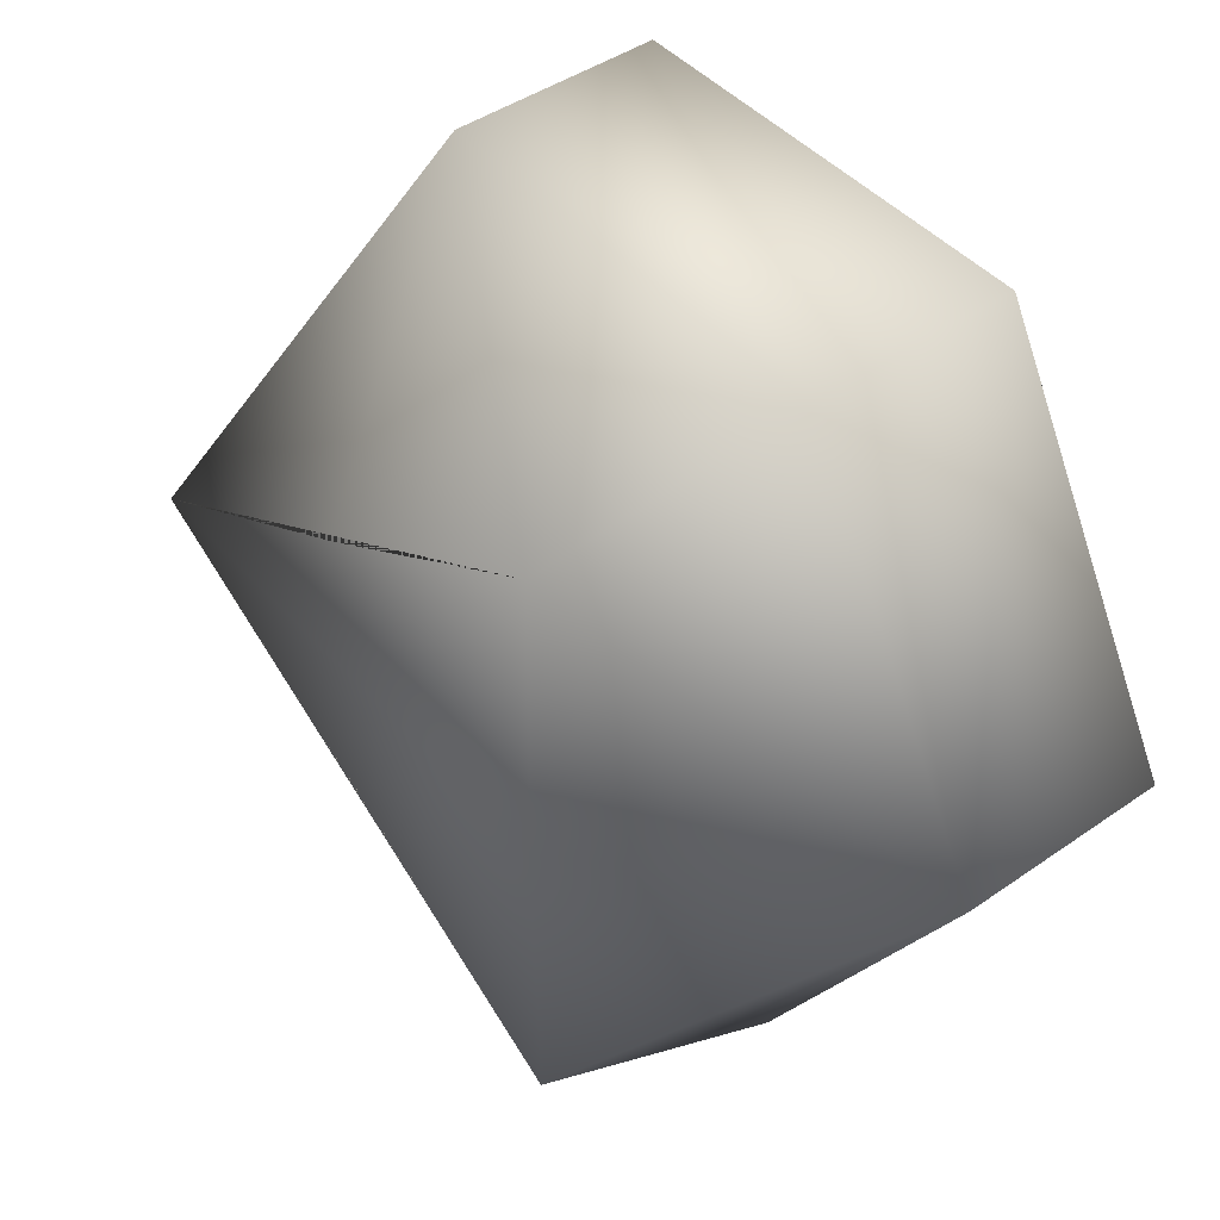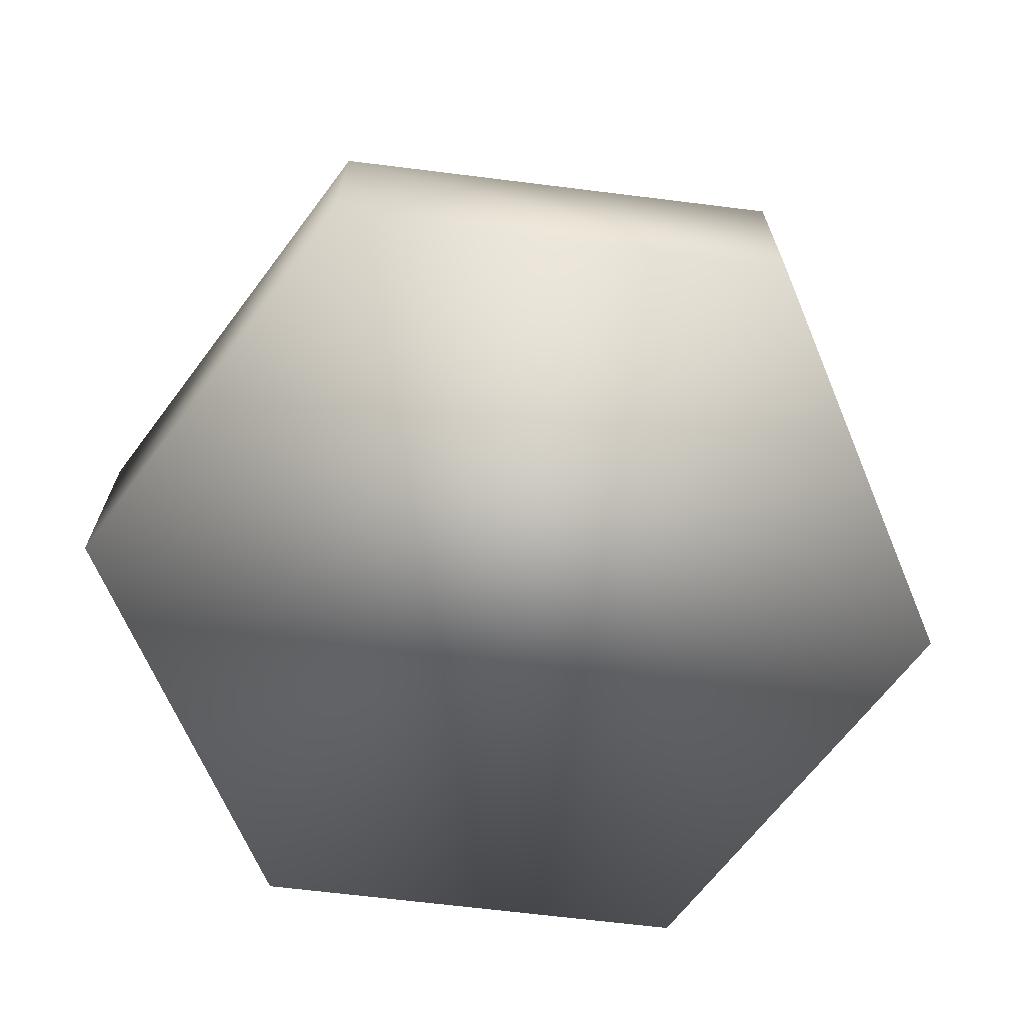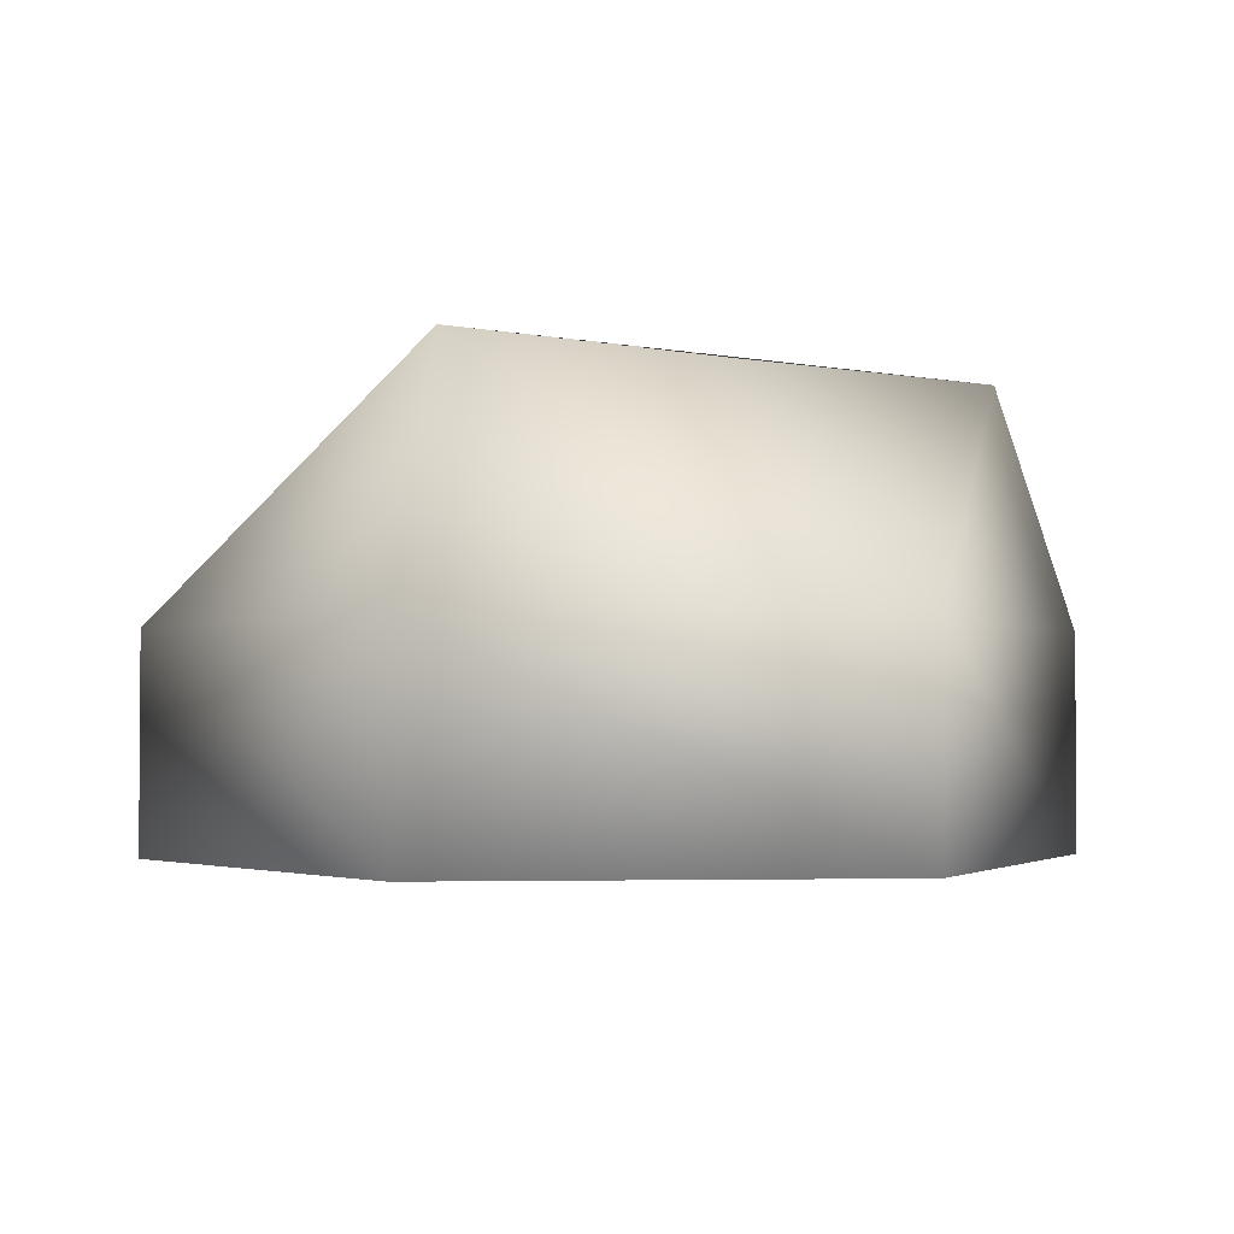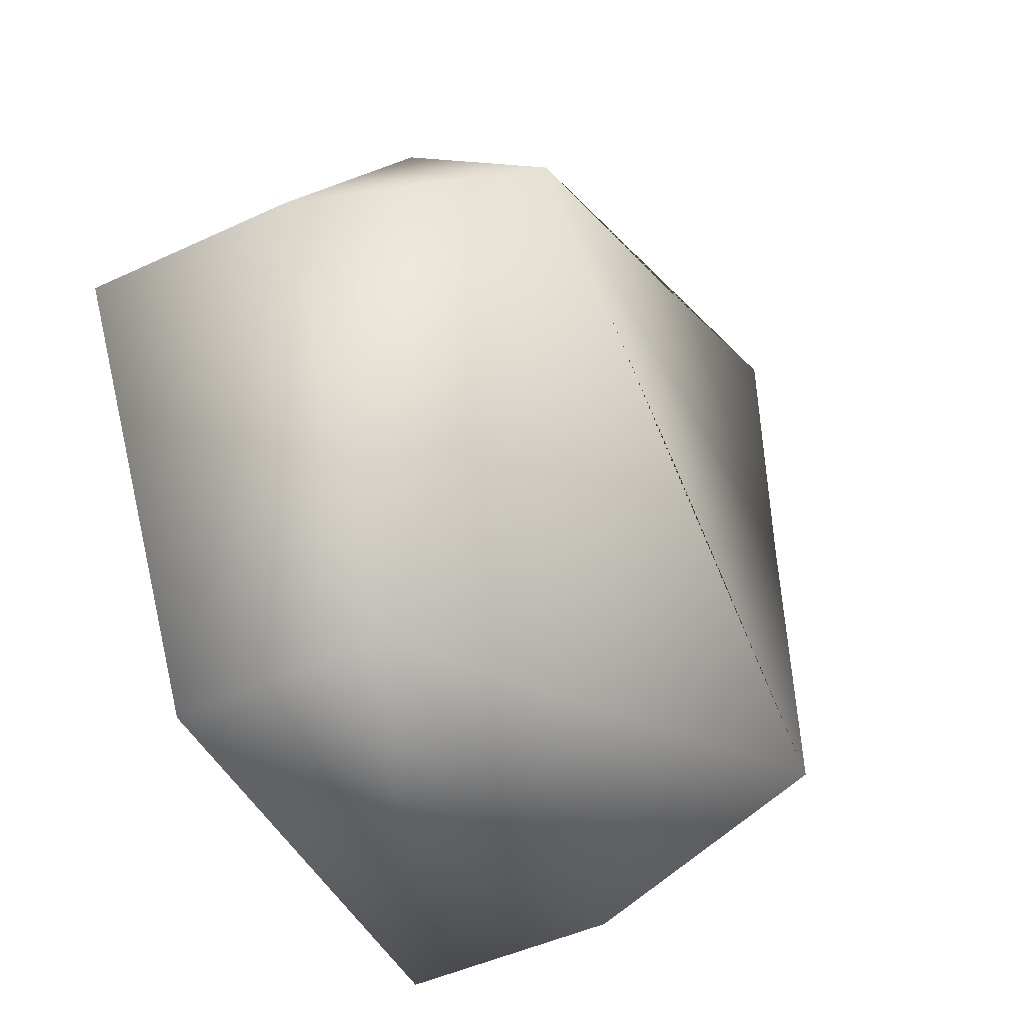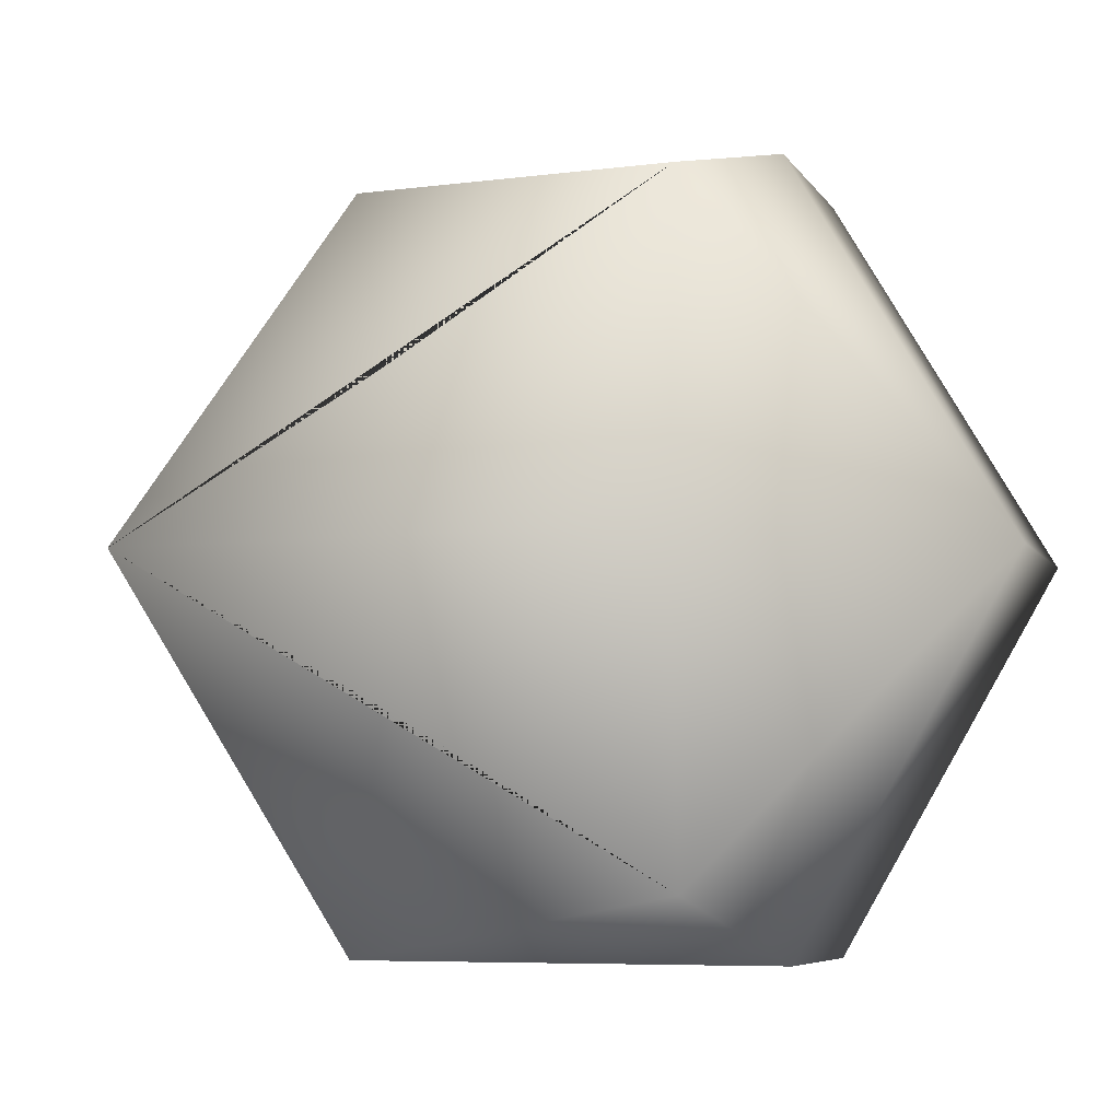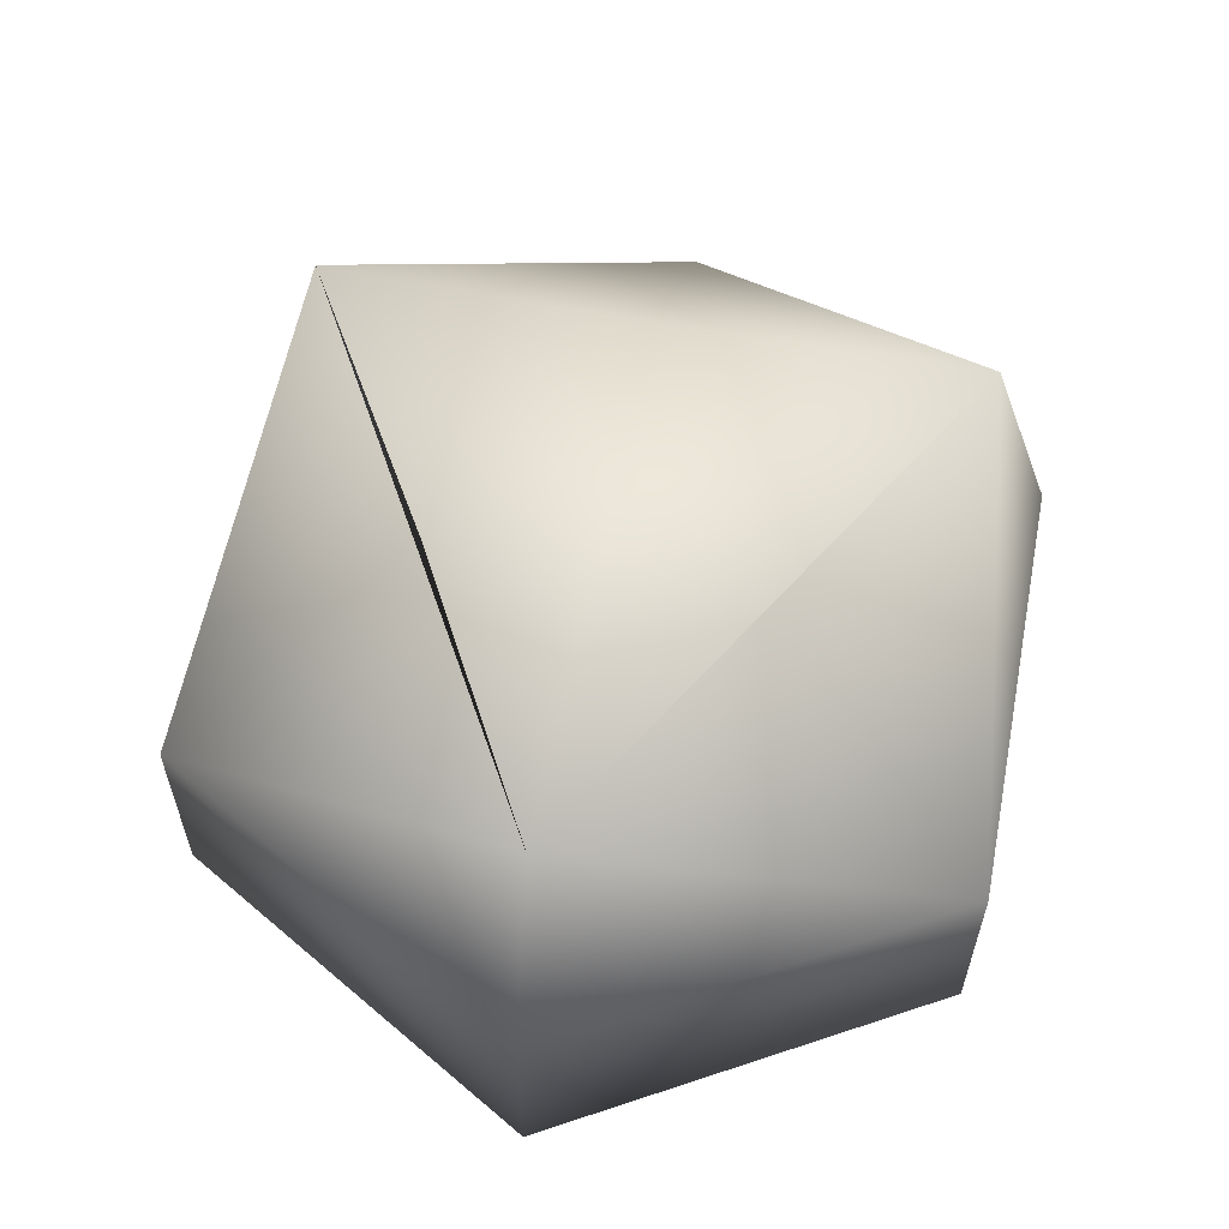
<metadata>
{"format":"obj","ext":"obj","renderer":"f3d","projection":"perspective","resolution":1024,"background":"white","views":[{"elev":45.2,"azim":-128.7,"up":"+Z"},{"elev":-67.1,"azim":112.9,"up":"+Y"},{"elev":-2.5,"azim":-6.2,"up":"+Y"},{"elev":-48.4,"azim":117.4,"up":"+Z"},{"elev":-6.8,"azim":-161.0,"up":"+Z"},{"elev":59.0,"azim":101.1,"up":"+Y"}]}
</metadata>
<code>
o Cylinder78
v 0.3968 0.06326 -1.85e-19
v 0.1984 0.06326 0.3436
v -0.1984 0.06326 0.3436
v -0.3968 0.06326 4.841e-17
v -0.1984 0.06326 -0.3436
v 0.1984 0.06326 -0.3436
v 0.3968 -0.1271 -1.85e-19
v 0.1984 -0.1271 0.3436
v -0.1984 -0.1271 0.3436
v -0.3968 -0.1271 4.841e-17
v -0.1984 -0.1271 -0.3436
v 0.1984 -0.1271 -0.3436
v 0.07913 0.2759 0.137
v 0.327 0.2759 -1.781e-18
v 0.07913 0.2759 -0.137
v -0.1635 0.2759 -0.2832
v -0.1583 0.2759 -5.777e-19
v -0.1635 0.2759 0.2832
g Cylinder78_default
f 1 7 12 6
f 1 14 2
f 2 8 7 1
f 2 18 3
f 3 9 8 2
f 3 18 4
f 4 10 9 3
f 4 16 5
f 5 11 10 4
f 5 16 6
f 6 12 11 5
f 6 14 1
f 8 9 10 11 12 7
f 13 2 14
f 13 18 2
f 14 6 15
f 14 15 16 17 18 13
f 15 6 16
f 16 4 17
f 17 4 18

</code>
